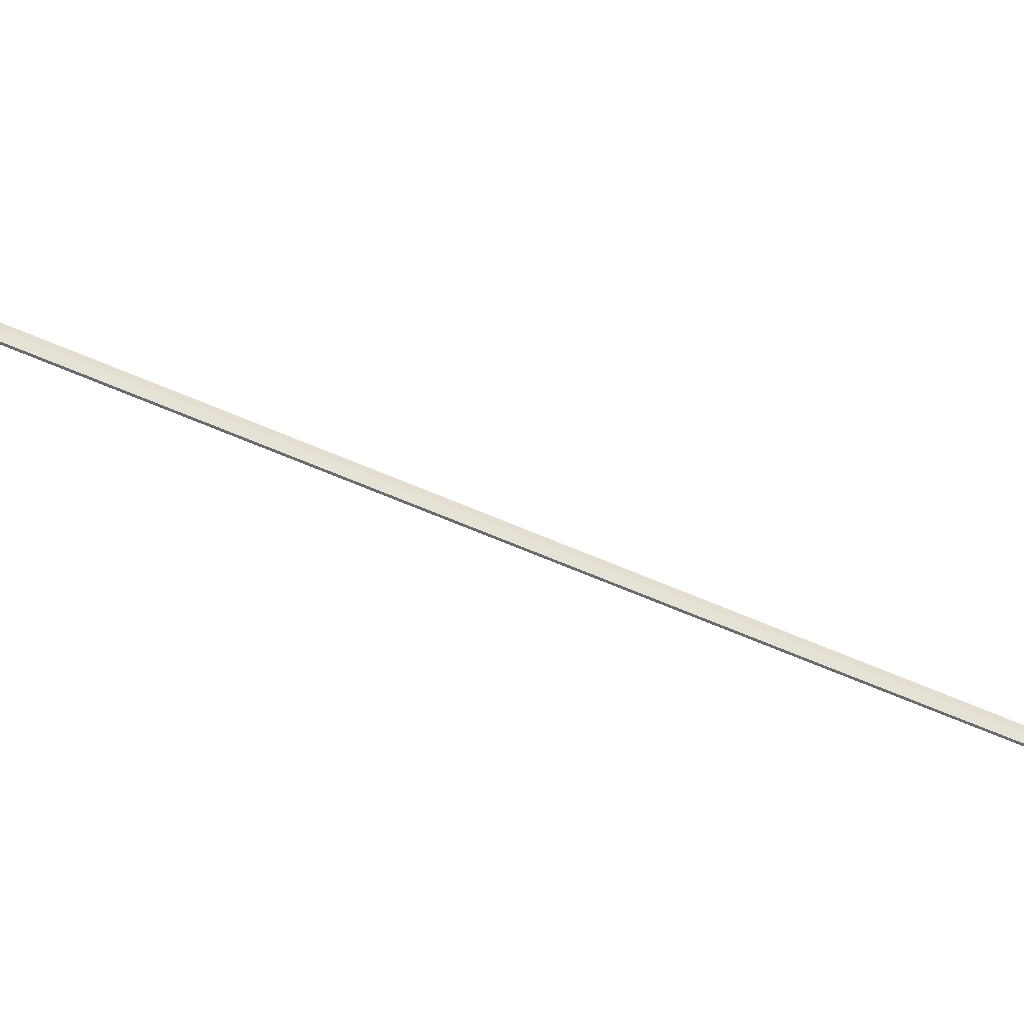
<metadata>
{"format":"obj","ext":"obj","renderer":"f3d","projection":"perspective","resolution":1024,"background":"white","views":[{"elev":-53.2,"azim":52.2,"up":"+Z"}]}
</metadata>
<code>
o _1WALL_small01_20_SUB0_Scene.715
v 1.345e+04 -1593 -293.1
v 1.355e+04 -1202 -196.3
v 1.354e+04 -1199 -294.5
v 1.347e+04 -1597 -195
v 1.343e+04 -1589 -123.1
v 1.343e+04 -1589 -291.6
v 1.352e+04 -1194 -292.9
v 1.352e+04 -1194 -124.5
v 1.352e+04 -1195 -294.5
v 1.344e+04 -1589 -293.1
v 1.355e+04 -1202 -124.5
v 1.347e+04 -1596 -123.1
v 1.337e+04 -1985 -291.8
v 1.339e+04 -1988 -193.7
v 1.335e+04 -1980 -121.8
v 1.335e+04 -1981 -290.3
v 1.335e+04 -1981 -291.8
v 1.339e+04 -1988 -121.8
v 1.329e+04 -2377 -290.4
v 1.331e+04 -2380 -192.3
v 1.327e+04 -2372 -120.4
v 1.327e+04 -2373 -288.9
v 1.327e+04 -2373 -290.4
v 1.331e+04 -2380 -120.4
v 1.321e+04 -2769 -289
v 1.323e+04 -2772 -190.8
v 1.319e+04 -2764 -119
v 1.319e+04 -2764 -287.5
v 1.319e+04 -2765 -289
v 1.323e+04 -2772 -119
v 1.313e+04 -3160 -287.5
v 1.314e+04 -3163 -189.3
v 1.311e+04 -3155 -117.5
v 1.311e+04 -3156 -285.9
v 1.311e+04 -3156 -287.5
v 1.314e+04 -3163 -117.5
v 1.305e+04 -3552 -285.9
v 1.306e+04 -3555 -187.7
v 1.302e+04 -3547 -115.9
v 1.302e+04 -3548 -284.3
v 1.303e+04 -3548 -285.9
v 1.306e+04 -3555 -115.9
v 1.296e+04 -3944 -284.2
v 1.298e+04 -3947 -186.1
v 1.294e+04 -3939 -114.2
v 1.294e+04 -3939 -282.7
v 1.294e+04 -3940 -284.2
v 1.298e+04 -3946 -114.2
v 1.288e+04 -4335 -282.5
v 1.29e+04 -4338 -184.4
v 1.286e+04 -4330 -112.5
v 1.286e+04 -4331 -281
v 1.286e+04 -4331 -282.5
v 1.29e+04 -4338 -112.5
v 1.28e+04 -4727 -280.8
v 1.282e+04 -4730 -182.6
v 1.278e+04 -4722 -110.8
v 1.278e+04 -4722 -279.3
v 1.278e+04 -4723 -280.8
v 1.282e+04 -4730 -110.8
v 1.272e+04 -5118 -279.1
v 1.273e+04 -5121 -180.9
v 1.269e+04 -5113 -109.1
v 1.269e+04 -5114 -277.6
v 1.27e+04 -5114 -279.1
v 1.273e+04 -5121 -109.1
v 1.263e+04 -5510 -277.5
v 1.265e+04 -5513 -179.3
v 1.261e+04 -5505 -107.5
v 1.261e+04 -5505 -275.9
v 1.261e+04 -5506 -277.5
v 1.265e+04 -5513 -107.5
v 1.255e+04 -5901 -276
v 1.257e+04 -5904 -177.8
v 1.253e+04 -5896 -106
v 1.253e+04 -5897 -274.5
v 1.253e+04 -5897 -276
v 1.257e+04 -5904 -106
v 1.247e+04 -6293 -274.7
v 1.248e+04 -6296 -176.6
v 1.245e+04 -6288 -104.7
v 1.245e+04 -6288 -273.2
v 1.245e+04 -6289 -274.7
v 1.248e+04 -6296 -104.7
v 1.239e+04 -6684 -273.8
v 1.24e+04 -6688 -175.6
v 1.236e+04 -6679 -103.8
v 1.236e+04 -6680 -272.3
v 1.237e+04 -6680 -273.8
v 1.24e+04 -6687 -103.8
v 1.23e+04 -7076 -273.2
v 1.232e+04 -7079 -175.1
v 1.228e+04 -7071 -103.2
v 1.228e+04 -7071 -271.7
v 1.228e+04 -7072 -273.2
v 1.232e+04 -7079 -103.2
v 1.222e+04 -7467 -273
v 1.224e+04 -7471 -174.8
v 1.22e+04 -7463 -103
v 1.22e+04 -7463 -271.5
v 1.22e+04 -7463 -273
v 1.224e+04 -7471 -103
v 1.214e+04 -7859 -272.9
v 1.216e+04 -7863 -174.7
v 1.212e+04 -7855 -102.9
v 1.212e+04 -7855 -271.4
v 1.212e+04 -7855 -272.9
v 1.216e+04 -7863 -102.9
v 1.206e+04 -8251 -272.7
v 1.208e+04 -8254 -174.6
v 1.204e+04 -8246 -102.7
v 1.204e+04 -8247 -271.2
v 1.204e+04 -8247 -272.7
v 1.208e+04 -8254 -102.7
v 1.198e+04 -8643 -272.4
v 1.199e+04 -8646 -174.3
v 1.196e+04 -8638 -102.4
v 1.196e+04 -8638 -270.9
v 1.196e+04 -8639 -272.4
v 1.199e+04 -8646 -102.4
v 1.19e+04 -9035 -272
v 1.191e+04 -9038 -173.8
v 1.188e+04 -9030 -102
v 1.187e+04 -9030 -270.4
v 1.188e+04 -9031 -272
v 1.191e+04 -9038 -102
v 1.181e+04 -9426 -271.3
v 1.183e+04 -9430 -173.1
v 1.179e+04 -9422 -101.3
v 1.179e+04 -9422 -269.8
v 1.18e+04 -9422 -271.3
v 1.183e+04 -9430 -101.3
v 1.173e+04 -9818 -270.4
v 1.175e+04 -9821 -172.3
v 1.171e+04 -9813 -100.4
v 1.171e+04 -9814 -268.9
v 1.171e+04 -9814 -270.4
v 1.175e+04 -9821 -100.4
v 1.165e+04 -1.021e+04 -269.4
v 1.167e+04 -1.021e+04 -171.2
v 1.163e+04 -1.021e+04 -99.35
v 1.163e+04 -1.021e+04 -267.8
v 1.163e+04 -1.021e+04 -269.4
v 1.167e+04 -1.021e+04 -99.35
v 1.157e+04 -1.06e+04 -268.1
v 1.159e+04 -1.061e+04 -169.9
v 1.155e+04 -1.06e+04 -98.1
v 1.155e+04 -1.06e+04 -266.6
v 1.155e+04 -1.06e+04 -268.1
v 1.159e+04 -1.06e+04 -98.1
v 1.149e+04 -1.099e+04 -266.7
v 1.151e+04 -1.1e+04 -168.5
v 1.147e+04 -1.099e+04 -96.68
v 1.147e+04 -1.099e+04 -265.2
v 1.147e+04 -1.099e+04 -266.7
v 1.151e+04 -1.1e+04 -96.68
v 1.141e+04 -1.139e+04 -265.1
v 1.142e+04 -1.139e+04 -167
v 1.139e+04 -1.138e+04 -95.15
v 1.139e+04 -1.138e+04 -263.6
v 1.139e+04 -1.138e+04 -265.1
v 1.142e+04 -1.139e+04 -95.15
v 1.133e+04 -1.178e+04 -263.5
v 1.134e+04 -1.178e+04 -165.3
v 1.13e+04 -1.177e+04 -93.52
v 1.13e+04 -1.177e+04 -262
v 1.131e+04 -1.177e+04 -263.5
v 1.134e+04 -1.178e+04 -93.52
v 1.124e+04 -1.217e+04 -261.8
v 1.126e+04 -1.217e+04 -163.6
v 1.122e+04 -1.216e+04 -91.81
v 1.122e+04 -1.216e+04 -260.3
v 1.122e+04 -1.216e+04 -261.8
v 1.126e+04 -1.217e+04 -91.81
v 1.116e+04 -1.256e+04 -260
v 1.118e+04 -1.256e+04 -161.9
v 1.114e+04 -1.256e+04 -90.05
v 1.114e+04 -1.256e+04 -258.5
v 1.114e+04 -1.256e+04 -260
v 1.118e+04 -1.256e+04 -90.05
v 1.108e+04 -1.295e+04 -258.2
v 1.11e+04 -1.296e+04 -160.1
v 1.106e+04 -1.295e+04 -88.23
v 1.106e+04 -1.295e+04 -256.7
v 1.106e+04 -1.295e+04 -258.2
v 1.11e+04 -1.296e+04 -88.23
v 1.1e+04 -1.334e+04 -256.4
v 1.102e+04 -1.335e+04 -158.2
v 1.098e+04 -1.334e+04 -86.37
v 1.098e+04 -1.334e+04 -254.8
v 1.098e+04 -1.334e+04 -256.4
v 1.102e+04 -1.335e+04 -86.37
v 1.092e+04 -1.374e+04 -254.5
v 1.094e+04 -1.374e+04 -156.3
v 1.09e+04 -1.373e+04 -84.47
v 1.09e+04 -1.373e+04 -252.9
v 1.09e+04 -1.373e+04 -254.5
v 1.094e+04 -1.374e+04 -84.47
v 1.084e+04 -1.413e+04 -252.5
v 1.085e+04 -1.413e+04 -154.4
v 1.082e+04 -1.412e+04 -82.54
v 1.082e+04 -1.412e+04 -251
v 1.082e+04 -1.412e+04 -252.5
v 1.085e+04 -1.413e+04 -82.54
v 1.075e+04 -1.452e+04 -250.6
v 1.077e+04 -1.452e+04 -152.4
v 1.073e+04 -1.451e+04 -80.59
v 1.073e+04 -1.452e+04 -249.1
v 1.074e+04 -1.452e+04 -250.6
v 1.077e+04 -1.452e+04 -80.59
v 1.067e+04 -1.491e+04 -248.6
v 1.069e+04 -1.491e+04 -150.5
v 1.065e+04 -1.491e+04 -78.63
v 1.065e+04 -1.491e+04 -247.1
v 1.065e+04 -1.491e+04 -248.6
v 1.069e+04 -1.491e+04 -78.63
v 1.059e+04 -1.53e+04 -246.7
v 1.061e+04 -1.531e+04 -148.5
v 1.057e+04 -1.53e+04 -76.66
v 1.057e+04 -1.53e+04 -245.1
v 1.057e+04 -1.53e+04 -246.7
v 1.061e+04 -1.531e+04 -76.66
v 1.051e+04 -1.569e+04 -244.7
v 1.053e+04 -1.57e+04 -146.6
v 1.049e+04 -1.569e+04 -74.74
v 1.049e+04 -1.569e+04 -243.2
v 1.049e+04 -1.569e+04 -244.7
v 1.053e+04 -1.57e+04 -74.74
v 1.043e+04 -1.609e+04 -243.1
v 1.045e+04 -1.609e+04 -144.9
v 1.041e+04 -1.608e+04 -73.07
v 1.041e+04 -1.608e+04 -241.5
v 1.041e+04 -1.608e+04 -243.1
v 1.045e+04 -1.609e+04 -73.07
v 1.035e+04 -1.648e+04 -241.9
v 1.036e+04 -1.648e+04 -143.7
v 1.032e+04 -1.647e+04 -71.9
v 1.032e+04 -1.647e+04 -240.4
v 1.033e+04 -1.647e+04 -241.9
v 1.036e+04 -1.648e+04 -71.89
v 1.026e+04 -1.687e+04 -241
v 1.028e+04 -1.687e+04 -142.8
v 1.024e+04 -1.686e+04 -71.01
v 1.024e+04 -1.686e+04 -239.5
v 1.024e+04 -1.686e+04 -241
v 1.028e+04 -1.687e+04 -71.01
v 1.018e+04 -1.726e+04 -240.2
v 1.02e+04 -1.726e+04 -142.1
v 1.016e+04 -1.726e+04 -70.24
v 1.016e+04 -1.726e+04 -238.7
v 1.016e+04 -1.726e+04 -240.2
v 1.02e+04 -1.726e+04 -70.23
v 1.009e+04 -1.765e+04 -239.5
v 1.011e+04 -1.765e+04 -141.3
v 1.007e+04 -1.765e+04 -69.51
v 1.007e+04 -1.765e+04 -238
v 1.007e+04 -1.765e+04 -239.5
v 1.011e+04 -1.765e+04 -69.51
v 1.001e+04 -1.804e+04 -238.8
v 1.003e+04 -1.805e+04 -140.6
v 9989 -1.804e+04 -68.78
v 9989 -1.804e+04 -237.2
v 9991 -1.804e+04 -238.8
v 1.003e+04 -1.805e+04 -68.77
v 9926 -1.843e+04 -238
v 9943 -1.844e+04 -139.8
v 9905 -1.843e+04 -68.02
v 9905 -1.843e+04 -236.5
v 9907 -1.843e+04 -238
v 9943 -1.844e+04 -68.01
v 9842 -1.883e+04 -237.2
v 9859 -1.883e+04 -139
v 9821 -1.882e+04 -67.19
v 9821 -1.882e+04 -235.7
v 9823 -1.882e+04 -237.2
v 9859 -1.883e+04 -67.19
v 9758 -1.922e+04 -236.3
v 9775 -1.922e+04 -138.1
v 9738 -1.921e+04 -66.26
v 9737 -1.921e+04 -234.7
v 9739 -1.921e+04 -236.3
v 9776 -1.922e+04 -66.26
v 9675 -1.961e+04 -235.2
v 9692 -1.961e+04 -137
v 9654 -1.96e+04 -65.21
v 9654 -1.96e+04 -233.7
v 9656 -1.96e+04 -235.2
v 9692 -1.961e+04 -65.21
v 9592 -2e+04 -234
v 9609 -2e+04 -135.8
v 9571 -1.999e+04 -63.99
v 9571 -2e+04 -232.5
v 9573 -2e+04 -234
v 9609 -2e+04 -63.99
v 9509 -2.039e+04 -232.5
v 9526 -2.039e+04 -134.4
v 9488 -2.039e+04 -62.55
v 9488 -2.039e+04 -231
v 9490 -2.039e+04 -232.5
v 9526 -2.039e+04 -62.55
v 9427 -2.078e+04 -230.8
v 9444 -2.079e+04 -132.6
v 9406 -2.078e+04 -60.78
v 9406 -2.078e+04 -229.2
v 9408 -2.078e+04 -230.8
v 9444 -2.079e+04 -60.78
v 9350 -2.118e+04 -228.8
v 9367 -2.118e+04 -130.6
v 9329 -2.117e+04 -58.75
v 9329 -2.117e+04 -227.2
v 9331 -2.117e+04 -228.7
v 9368 -2.118e+04 -58.76
v 9285 -2.157e+04 -226.7
v 9302 -2.157e+04 -128.5
v 9264 -2.157e+04 -56.7
v 9263 -2.157e+04 -225.2
v 9265 -2.157e+04 -226.7
v 9302 -2.157e+04 -56.72
v 9234 -2.197e+04 -224.7
v 9251 -2.197e+04 -126.6
v 9213 -2.196e+04 -54.72
v 9212 -2.196e+04 -223.2
v 9215 -2.196e+04 -224.7
v 9251 -2.197e+04 -54.74
v 9200 -2.237e+04 -222.9
v 9218 -2.237e+04 -124.8
v 9179 -2.236e+04 -52.93
v 9179 -2.236e+04 -221.4
v 9181 -2.236e+04 -222.9
v 9218 -2.237e+04 -52.95
v 9188 -2.276e+04 -221.7
v 9205 -2.276e+04 -123.5
v 9167 -2.276e+04 -51.65
v 9166 -2.276e+04 -220.1
v 9168 -2.276e+04 -221.7
v 9205 -2.276e+04 -51.69
v 9195 -2.316e+04 -221.9
v 9212 -2.316e+04 -123.7
v 9174 -2.316e+04 -51.86
v 9173 -2.316e+04 -220.3
v 9175 -2.316e+04 -221.9
v 9212 -2.316e+04 -51.9
v 9208 -2.357e+04 -223.7
v 9226 -2.357e+04 -125.6
v 9187 -2.357e+04 -53.7
v 9187 -2.357e+04 -222.2
v 9189 -2.357e+04 -223.7
v 9226 -2.357e+04 -53.75
f 1 3 2
f 1 2 4
f 5 7 6
f 7 5 8
f 1 9 3
f 9 1 10
f 7 10 6
f 10 7 9
f 11 4 2
f 4 11 12
f 13 1 4
f 13 4 14
f 15 6 16
f 6 15 5
f 1 13 17
f 17 10 1
f 6 17 16
f 17 6 10
f 12 14 4
f 14 12 18
f 19 13 14
f 19 14 20
f 21 16 22
f 16 21 15
f 19 17 13
f 17 19 23
f 16 23 22
f 23 16 17
f 18 20 14
f 20 18 24
f 25 19 20
f 25 20 26
f 27 22 28
f 22 27 21
f 19 25 29
f 29 23 19
f 22 29 28
f 29 22 23
f 24 26 20
f 26 24 30
f 31 25 26
f 31 26 32
f 33 28 34
f 28 33 27
f 31 29 25
f 29 31 35
f 28 35 34
f 35 28 29
f 30 32 26
f 32 30 36
f 37 31 32
f 37 32 38
f 39 34 40
f 34 39 33
f 31 37 41
f 41 35 31
f 34 41 40
f 41 34 35
f 36 38 32
f 38 36 42
f 43 37 38
f 43 38 44
f 45 40 46
f 40 45 39
f 37 43 47
f 47 41 37
f 40 47 46
f 47 40 41
f 42 44 38
f 44 42 48
f 49 43 44
f 49 44 50
f 51 46 52
f 46 51 45
f 49 47 43
f 47 49 53
f 46 53 52
f 53 46 47
f 48 50 44
f 50 48 54
f 55 49 50
f 55 50 56
f 57 52 58
f 52 57 51
f 55 53 49
f 53 55 59
f 52 59 58
f 59 52 53
f 54 56 50
f 56 54 60
f 61 55 56
f 61 56 62
f 63 58 64
f 58 63 57
f 61 59 55
f 59 61 65
f 58 65 64
f 65 58 59
f 60 62 56
f 62 60 66
f 67 61 62
f 67 62 68
f 69 64 70
f 64 69 63
f 67 65 61
f 65 67 71
f 64 71 70
f 71 64 65
f 66 68 62
f 68 66 72
f 73 67 68
f 73 68 74
f 75 70 76
f 70 75 69
f 73 71 67
f 71 73 77
f 70 77 76
f 77 70 71
f 72 74 68
f 74 72 78
f 79 73 74
f 79 74 80
f 81 76 82
f 76 81 75
f 79 77 73
f 77 79 83
f 76 83 82
f 83 76 77
f 78 80 74
f 80 78 84
f 85 79 80
f 85 80 86
f 87 82 88
f 82 87 81
f 85 83 79
f 83 85 89
f 82 89 88
f 89 82 83
f 84 86 80
f 86 84 90
f 91 85 86
f 91 86 92
f 93 88 94
f 88 93 87
f 85 91 95
f 95 89 85
f 88 95 94
f 95 88 89
f 90 92 86
f 92 90 96
f 97 91 92
f 97 92 98
f 99 94 100
f 94 99 93
f 91 97 101
f 101 95 91
f 94 101 100
f 101 94 95
f 96 102 92
f 98 92 102
f 103 97 98
f 103 98 104
f 105 100 106
f 100 105 99
f 97 103 107
f 107 101 97
f 100 107 106
f 107 100 101
f 102 108 98
f 104 98 108
f 109 103 104
f 109 104 110
f 111 106 112
f 106 111 105
f 103 109 113
f 113 107 103
f 106 113 112
f 113 106 107
f 108 114 104
f 110 104 114
f 115 109 110
f 115 110 116
f 117 112 118
f 112 117 111
f 109 115 119
f 119 113 109
f 112 119 118
f 119 112 113
f 114 116 110
f 116 114 120
f 121 115 116
f 121 116 122
f 123 118 124
f 118 123 117
f 121 119 115
f 119 121 125
f 118 125 124
f 125 118 119
f 120 122 116
f 122 120 126
f 127 121 122
f 127 122 128
f 129 124 130
f 124 129 123
f 121 127 131
f 131 125 121
f 124 131 130
f 131 124 125
f 126 128 122
f 128 126 132
f 133 127 128
f 133 128 134
f 135 130 136
f 130 135 129
f 133 131 127
f 131 133 137
f 130 137 136
f 137 130 131
f 132 134 128
f 134 132 138
f 139 133 134
f 139 134 140
f 141 136 142
f 136 141 135
f 139 137 133
f 137 139 143
f 136 143 142
f 143 136 137
f 138 140 134
f 140 138 144
f 145 139 140
f 145 140 146
f 147 142 148
f 142 147 141
f 139 145 149
f 149 143 139
f 142 149 148
f 149 142 143
f 144 146 140
f 146 144 150
f 151 145 146
f 151 146 152
f 153 148 154
f 148 153 147
f 151 149 145
f 149 151 155
f 148 155 154
f 155 148 149
f 150 152 146
f 152 150 156
f 157 151 152
f 157 152 158
f 159 154 160
f 154 159 153
f 151 157 161
f 161 155 151
f 154 161 160
f 161 154 155
f 156 158 152
f 158 156 162
f 163 157 158
f 163 158 164
f 165 160 166
f 160 165 159
f 157 163 167
f 167 161 157
f 160 167 166
f 167 160 161
f 162 164 158
f 164 162 168
f 169 163 164
f 169 164 170
f 171 166 172
f 166 171 165
f 163 169 173
f 173 167 163
f 166 173 172
f 173 166 167
f 168 170 164
f 170 168 174
f 175 169 170
f 175 170 176
f 177 172 178
f 172 177 171
f 175 173 169
f 173 175 179
f 172 179 178
f 179 172 173
f 174 176 170
f 176 174 180
f 181 175 176
f 181 176 182
f 183 178 184
f 178 183 177
f 175 181 185
f 185 179 175
f 178 185 184
f 185 178 179
f 180 182 176
f 182 180 186
f 187 181 182
f 187 182 188
f 189 184 190
f 184 189 183
f 181 187 191
f 191 185 181
f 184 191 190
f 191 184 185
f 186 188 182
f 188 186 192
f 193 187 188
f 193 188 194
f 195 190 196
f 190 195 189
f 193 191 187
f 191 193 197
f 190 197 196
f 197 190 191
f 192 194 188
f 194 192 198
f 199 193 194
f 199 194 200
f 201 196 202
f 196 201 195
f 199 197 193
f 197 199 203
f 196 203 202
f 203 196 197
f 198 200 194
f 200 198 204
f 205 199 200
f 205 200 206
f 207 202 208
f 202 207 201
f 199 205 209
f 209 203 199
f 202 209 208
f 209 202 203
f 204 206 200
f 206 204 210
f 211 205 206
f 211 206 212
f 213 208 214
f 208 213 207
f 205 211 215
f 215 209 205
f 208 215 214
f 215 208 209
f 210 212 206
f 212 210 216
f 217 211 212
f 217 212 218
f 219 214 220
f 214 219 213
f 211 217 221
f 221 215 211
f 214 221 220
f 221 214 215
f 216 218 212
f 218 216 222
f 223 217 218
f 223 218 224
f 225 220 226
f 220 225 219
f 217 223 227
f 227 221 217
f 220 227 226
f 227 220 221
f 222 224 218
f 224 222 228
f 229 223 224
f 229 224 230
f 231 226 232
f 226 231 225
f 223 229 233
f 233 227 223
f 226 233 232
f 233 226 227
f 228 230 224
f 230 228 234
f 235 229 230
f 235 230 236
f 237 232 238
f 232 237 231
f 235 233 229
f 233 235 239
f 232 239 238
f 239 232 233
f 234 236 230
f 236 234 240
f 241 235 236
f 241 236 242
f 243 238 244
f 238 243 237
f 241 239 235
f 239 241 245
f 238 245 244
f 245 238 239
f 240 242 236
f 242 240 246
f 247 241 242
f 247 242 248
f 249 244 250
f 244 249 243
f 247 245 241
f 245 247 251
f 244 251 250
f 251 244 245
f 246 248 242
f 248 246 252
f 253 247 248
f 253 248 254
f 255 250 256
f 250 255 249
f 253 251 247
f 251 253 257
f 250 257 256
f 257 250 251
f 252 254 248
f 254 252 258
f 259 253 254
f 259 254 260
f 261 256 262
f 256 261 255
f 259 257 253
f 257 259 263
f 256 263 262
f 263 256 257
f 258 260 254
f 260 258 264
f 265 259 260
f 265 260 266
f 267 262 268
f 262 267 261
f 265 263 259
f 263 265 269
f 262 269 268
f 269 262 263
f 264 266 260
f 266 264 270
f 271 265 266
f 271 266 272
f 273 268 274
f 268 273 267
f 271 269 265
f 269 271 275
f 268 275 274
f 275 268 269
f 270 272 266
f 272 270 276
f 277 271 272
f 277 272 278
f 279 274 280
f 274 279 273
f 277 275 271
f 275 277 281
f 274 281 280
f 281 274 275
f 276 278 272
f 278 276 282
f 283 277 278
f 283 278 284
f 285 280 286
f 280 285 279
f 283 281 277
f 281 283 287
f 280 287 286
f 287 280 281
f 282 284 278
f 284 282 288
f 289 283 284
f 289 284 290
f 291 286 292
f 286 291 285
f 289 287 283
f 287 289 293
f 286 293 292
f 293 286 287
f 288 290 284
f 290 288 294
f 295 289 290
f 295 290 296
f 297 292 298
f 292 297 291
f 295 293 289
f 293 295 299
f 292 299 298
f 299 292 293
f 294 296 290
f 296 294 300
f 301 295 296
f 301 296 302
f 303 298 304
f 298 303 297
f 301 299 295
f 299 301 305
f 298 305 304
f 305 298 299
f 300 302 296
f 302 300 306
f 307 301 302
f 307 302 308
f 309 304 310
f 304 309 303
f 307 305 301
f 305 307 311
f 304 311 310
f 311 304 305
f 306 308 302
f 308 306 312
f 313 307 308
f 313 308 314
f 315 310 316
f 310 315 309
f 313 311 307
f 311 313 317
f 310 317 316
f 317 310 311
f 312 314 308
f 314 312 318
f 319 313 314
f 319 314 320
f 321 316 322
f 316 321 315
f 313 319 323
f 323 317 313
f 316 323 322
f 323 316 317
f 318 320 314
f 320 318 324
f 325 319 320
f 325 320 326
f 327 322 328
f 322 327 321
f 325 323 319
f 323 325 329
f 322 329 328
f 329 322 323
f 324 326 320
f 326 324 330
f 331 325 326
f 331 326 332
f 333 328 334
f 328 333 327
f 325 331 335
f 335 329 325
f 328 335 334
f 335 328 329
f 330 332 326
f 332 330 336
f 331 338 337
f 338 331 332
f 339 334 340
f 334 339 333
f 331 337 341
f 341 335 331
f 341 334 335
f 334 341 340
f 336 338 332
f 338 336 342
f 338 343 337
f 343 338 344
f 345 339 346
f 340 346 339
f 337 343 347
f 347 341 337
f 347 340 341
f 340 347 346
f 342 344 338
f 344 342 348

</code>
